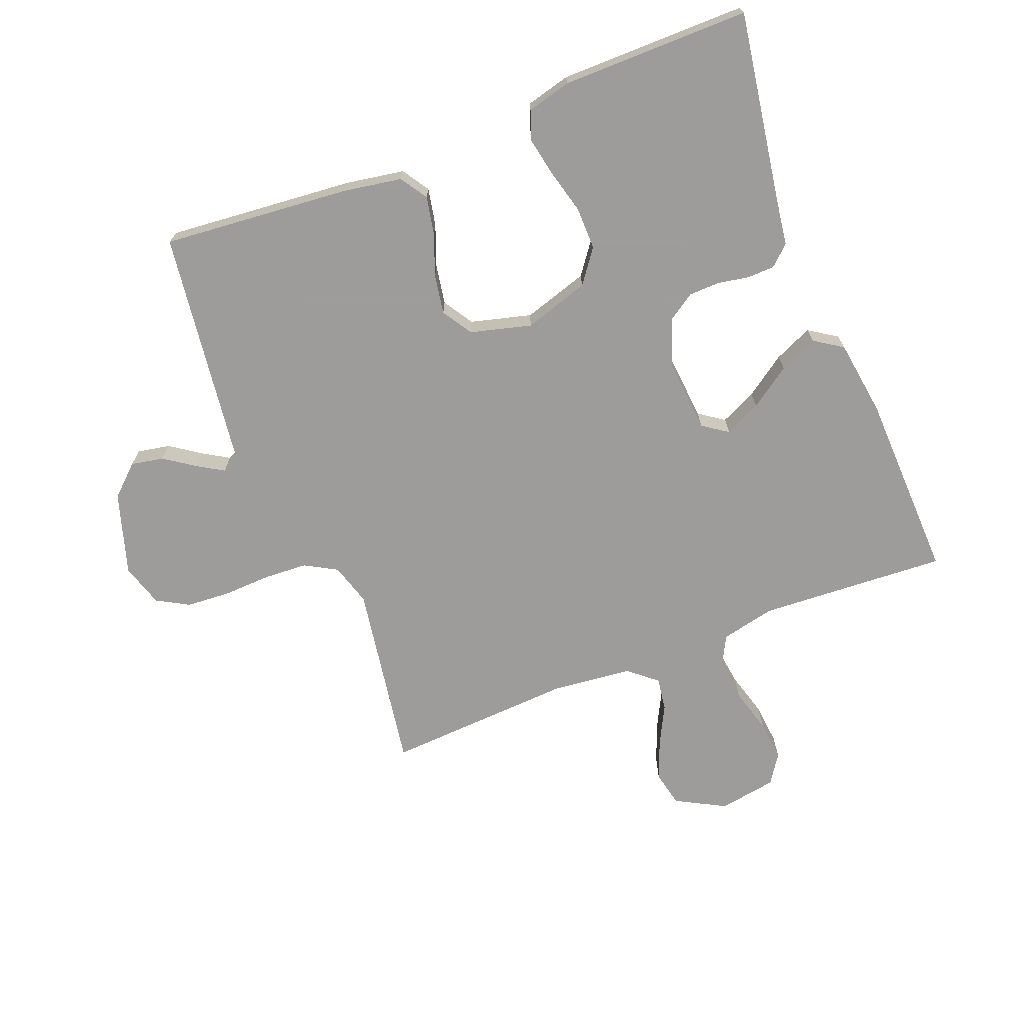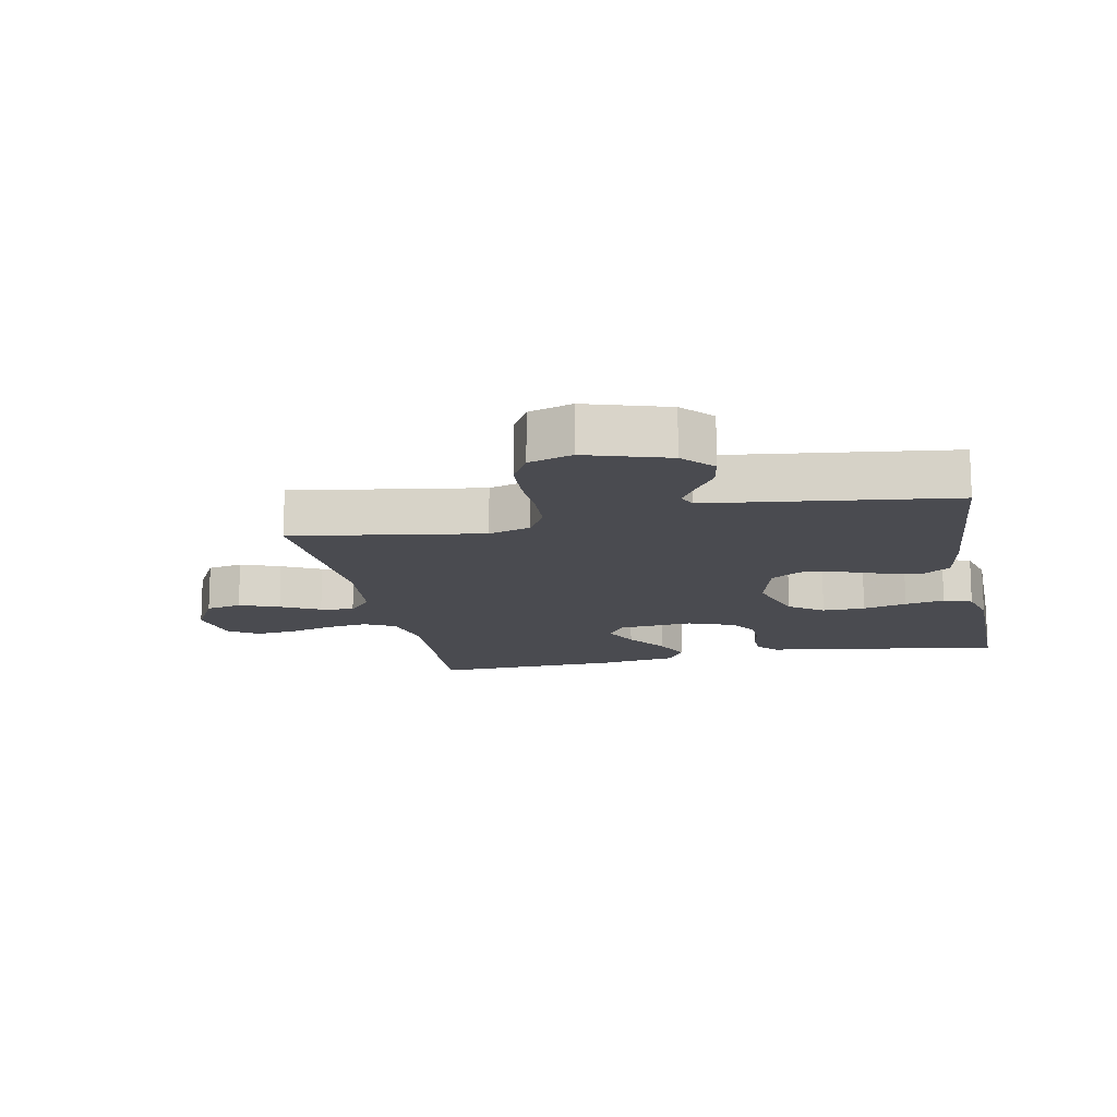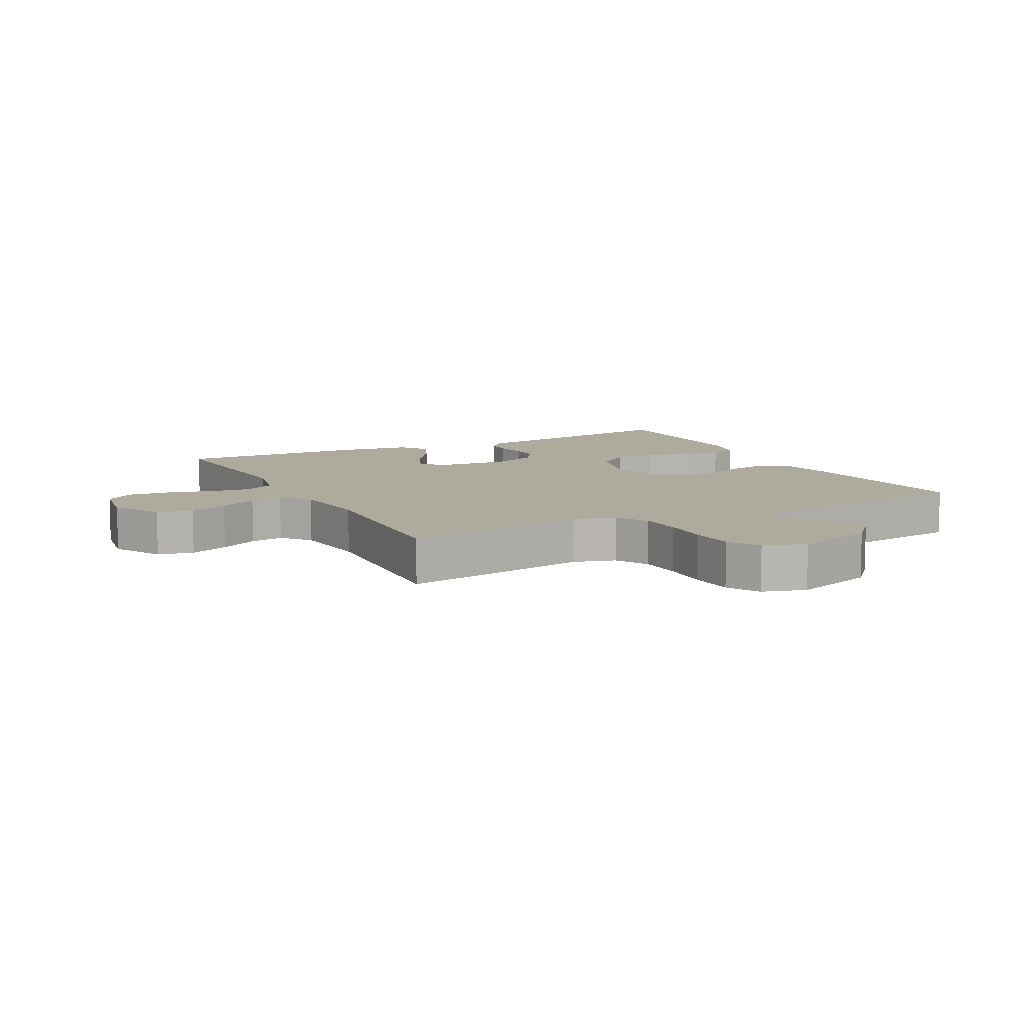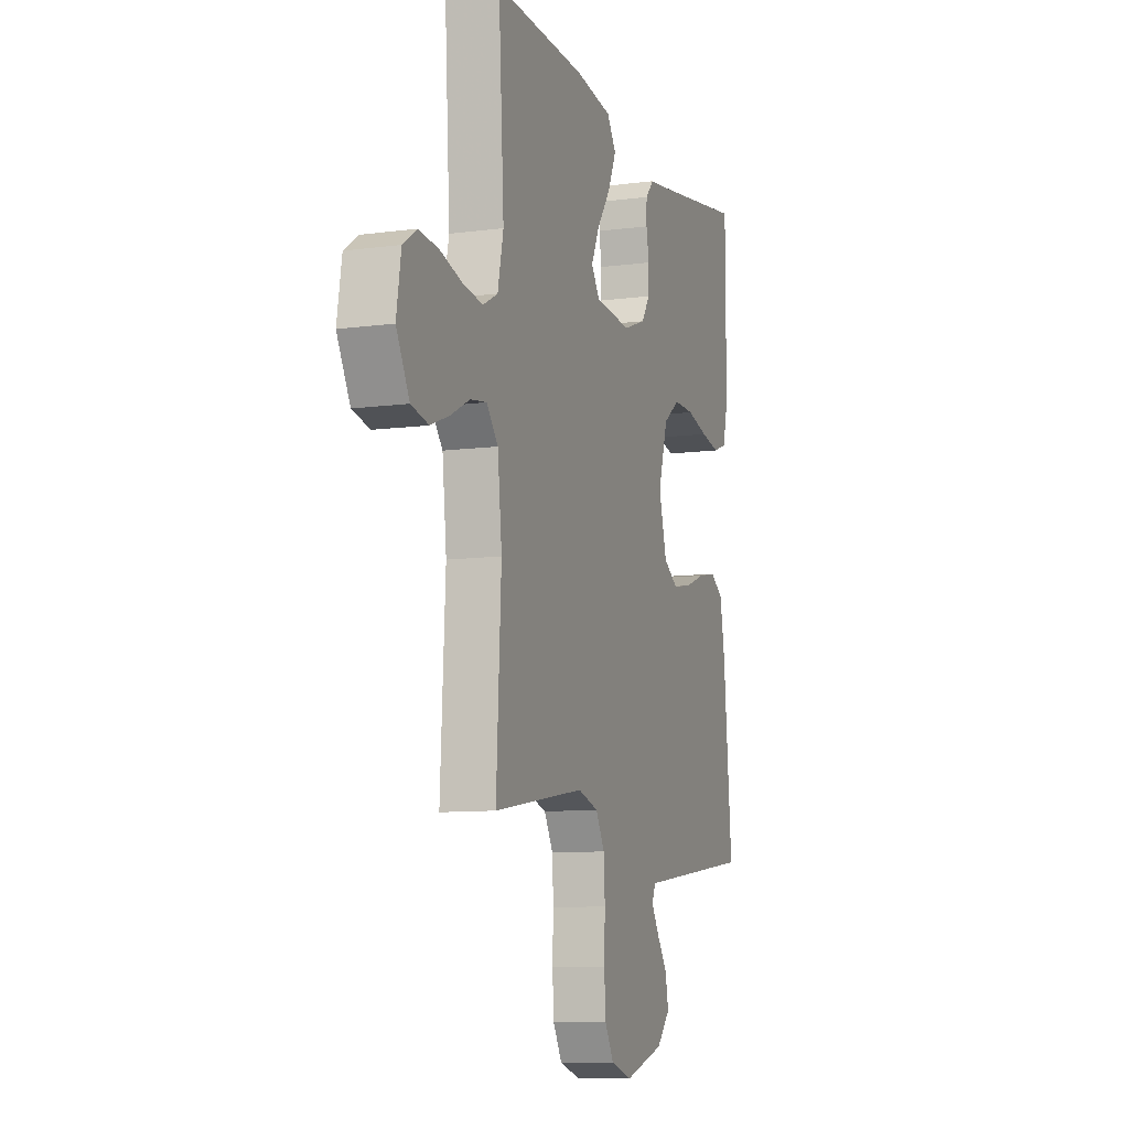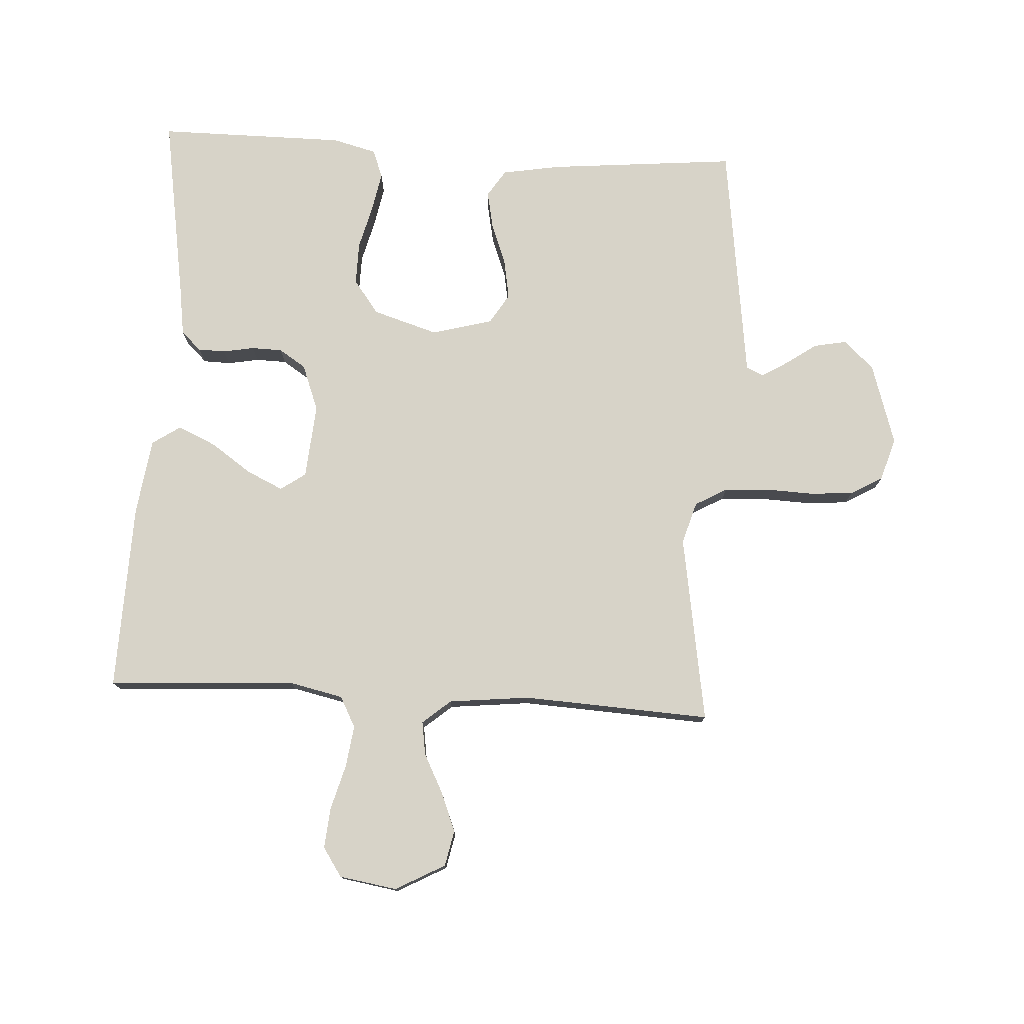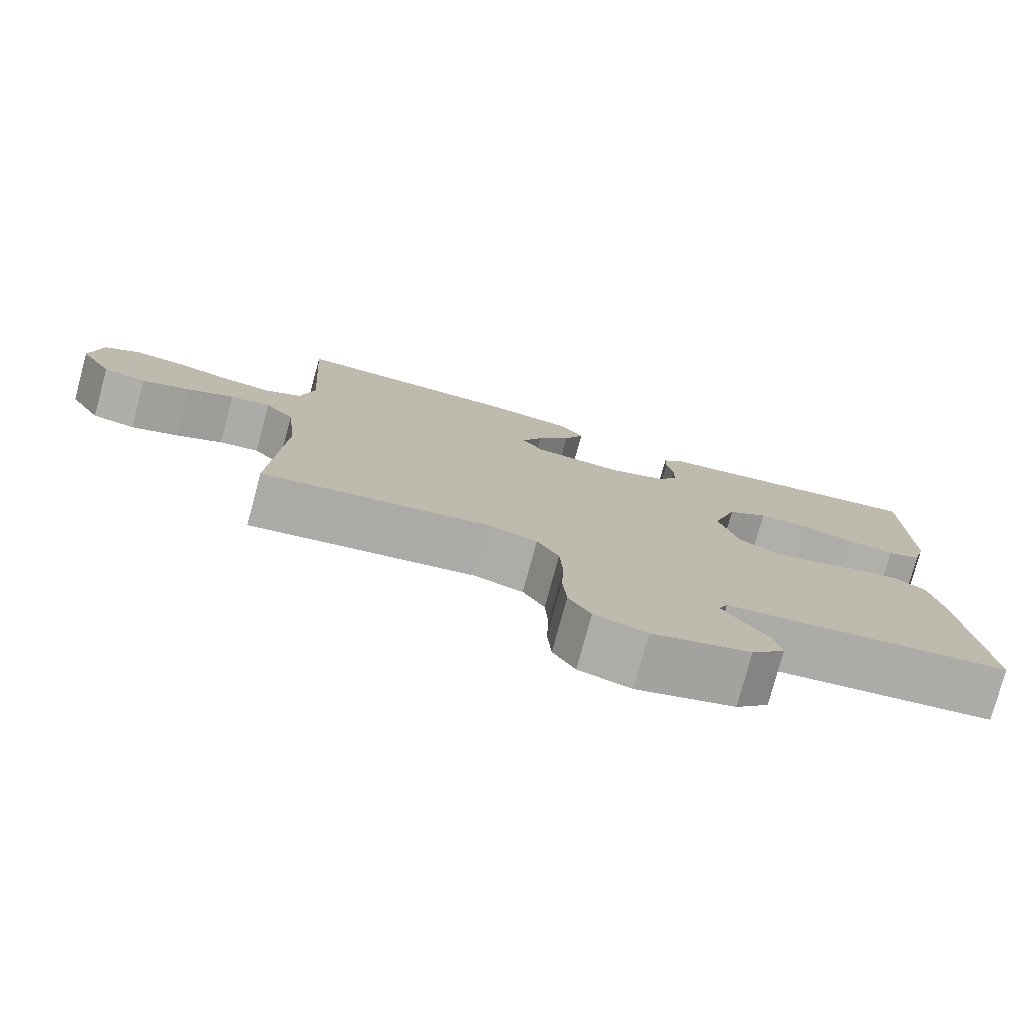
<metadata>
{"format":"obj","ext":"obj","renderer":"f3d","projection":"perspective","resolution":1024,"background":"white","views":[{"elev":-70.3,"azim":-68.4,"up":"+Y"},{"elev":-14.5,"azim":-168.3,"up":"+Y"},{"elev":9.3,"azim":152.5,"up":"+Y"},{"elev":-9.7,"azim":109.1,"up":"+Z"},{"elev":77.1,"azim":93.3,"up":"+Y"},{"elev":-78.1,"azim":164.9,"up":"+Z"}]}
</metadata>
<code>
v -0.5 0.07 0.5
v -0.2 0.07 0.451
v -0.124 0.07 0.44
v -0.095 0.07 0.408
v -0.094 0.07 0.365
v -0.103 0.07 0.315
v -0.102 0.07 0.266
v -0.074 0.07 0.223
v 0 0.07 0.195
v 0.119 0.07 0.205
v 0.147 0.07 0.245
v 0.12 0.07 0.303
v 0.075 0.07 0.368
v 0.048 0.07 0.429
v 0.078 0.07 0.474
v 0.2 0.07 0.491
v 0.5 0.07 0.5
v 0.482 0.07 0.2
v 0.501 0.07 0.114
v 0.55 0.07 0.088
v 0.616 0.07 0.097
v 0.688 0.07 0.117
v 0.753 0.07 0.123
v 0.799 0.07 0.092
v 0.814 0.07 0
v 0.771 0.07 -0.079
v 0.714 0.07 -0.091
v 0.651 0.07 -0.066
v 0.589 0.07 -0.034
v 0.536 0.07 -0.026
v 0.498 0.07 -0.071
v 0.484 0.07 -0.2
v 0.5 0.07 -0.5
v 0.2 0.07 -0.451
v 0.133 0.07 -0.471
v 0.104 0.07 -0.522
v 0.1 0.07 -0.592
v 0.103 0.07 -0.668
v 0.098 0.07 -0.738
v 0.069 0.07 -0.789
v 0 0.07 -0.81
v -0.13 0.07 -0.769
v -0.174 0.07 -0.721
v -0.164 0.07 -0.669
v -0.13 0.07 -0.62
v -0.105 0.07 -0.579
v -0.117 0.07 -0.551
v -0.2 0.07 -0.54
v -0.5 0.07 -0.5
v -0.472 0.07 -0.2
v -0.456 0.07 -0.107
v -0.413 0.07 -0.079
v -0.353 0.07 -0.091
v -0.287 0.07 -0.116
v -0.224 0.07 -0.127
v -0.176 0.07 -0.097
v -0.15 0.07 0
v -0.182 0.07 0.104
v -0.236 0.07 0.144
v -0.304 0.07 0.143
v -0.374 0.07 0.125
v -0.437 0.07 0.113
v -0.482 0.07 0.13
v -0.5 0.07 0.2
v -0.5 0 0.5
v -0.2 0 0.451
v -0.124 0 0.44
v -0.095 0 0.408
v -0.094 0 0.365
v -0.103 0 0.315
v -0.102 0 0.266
v -0.074 0 0.223
v 0 0 0.195
v 0.119 0 0.205
v 0.147 0 0.245
v 0.12 0 0.303
v 0.075 0 0.368
v 0.048 0 0.429
v 0.078 0 0.474
v 0.2 0 0.491
v 0.5 0 0.5
v 0.482 0 0.2
v 0.501 0 0.114
v 0.55 0 0.088
v 0.616 0 0.097
v 0.688 0 0.117
v 0.753 0 0.123
v 0.799 0 0.092
v 0.814 0 0
v 0.771 0 -0.079
v 0.714 0 -0.091
v 0.651 0 -0.066
v 0.589 0 -0.034
v 0.536 0 -0.026
v 0.498 0 -0.071
v 0.484 0 -0.2
v 0.5 0 -0.5
v 0.2 0 -0.451
v 0.133 0 -0.471
v 0.104 0 -0.522
v 0.1 0 -0.592
v 0.103 0 -0.668
v 0.098 0 -0.738
v 0.069 0 -0.789
v 0 0 -0.81
v -0.13 0 -0.769
v -0.174 0 -0.721
v -0.164 0 -0.669
v -0.13 0 -0.62
v -0.105 0 -0.579
v -0.117 0 -0.551
v -0.2 0 -0.54
v -0.5 0 -0.5
v -0.472 0 -0.2
v -0.456 0 -0.107
v -0.413 0 -0.079
v -0.353 0 -0.091
v -0.287 0 -0.116
v -0.224 0 -0.127
v -0.176 0 -0.097
v -0.15 0 0
v -0.182 0 0.104
v -0.236 0 0.144
v -0.304 0 0.143
v -0.374 0 0.125
v -0.437 0 0.113
v -0.482 0 0.13
v -0.5 0 0.2
f 63 64 1 2
f 60 61 62 63
f 60 63 2 3
f 59 60 3 4
f 58 59 4 5
f 51 52 53 54
f 51 54 55
f 50 51 55
f 47 48 49 50
f 47 50 55
f 46 47 55 56
f 42 43 44 45
f 42 45 46
f 41 42 46
f 37 38 39 40
f 36 37 40 41
f 32 33 34
f 31 32 34 35
f 30 31 35
f 26 27 28 29
f 24 25 26 29
f 24 29 30
f 21 22 23 24
f 20 21 24 30
f 19 20 30 35
f 15 16 17 18
f 12 13 14 15
f 11 12 15 18
f 10 11 18 19
f 58 5 6
f 57 58 6 7
f 36 41 46 56
f 35 36 56 57
f 9 10 19 35
f 8 9 35 57
f 7 8 57
f 66 65 128 127
f 127 126 125 124
f 67 66 127 124
f 68 67 124 123
f 69 68 123 122
f 118 117 116 115
f 119 118 115
f 119 115 114
f 114 113 112 111
f 119 114 111
f 120 119 111 110
f 109 108 107 106
f 110 109 106
f 110 106 105
f 104 103 102 101
f 105 104 101 100
f 98 97 96
f 99 98 96 95
f 99 95 94
f 93 92 91 90
f 93 90 89 88
f 94 93 88
f 88 87 86 85
f 94 88 85 84
f 99 94 84 83
f 82 81 80 79
f 79 78 77 76
f 82 79 76 75
f 83 82 75 74
f 70 69 122
f 71 70 122 121
f 120 110 105 100
f 121 120 100 99
f 99 83 74 73
f 121 99 73 72
f 121 72 71
f 1 65 66 2
f 2 66 67 3
f 3 67 68 4
f 4 68 69 5
f 5 69 70 6
f 6 70 71 7
f 7 71 72 8
f 8 72 73 9
f 9 73 74 10
f 10 74 75 11
f 11 75 76 12
f 12 76 77 13
f 13 77 78 14
f 14 78 79 15
f 15 79 80 16
f 16 80 81 17
f 17 81 82 18
f 18 82 83 19
f 19 83 84 20
f 20 84 85 21
f 21 85 86 22
f 22 86 87 23
f 23 87 88 24
f 24 88 89 25
f 25 89 90 26
f 26 90 91 27
f 27 91 92 28
f 28 92 93 29
f 29 93 94 30
f 30 94 95 31
f 31 95 96 32
f 32 96 97 33
f 33 97 98 34
f 34 98 99 35
f 35 99 100 36
f 36 100 101 37
f 37 101 102 38
f 38 102 103 39
f 39 103 104 40
f 40 104 105 41
f 41 105 106 42
f 42 106 107 43
f 43 107 108 44
f 44 108 109 45
f 45 109 110 46
f 46 110 111 47
f 47 111 112 48
f 48 112 113 49
f 49 113 114 50
f 50 114 115 51
f 51 115 116 52
f 52 116 117 53
f 53 117 118 54
f 54 118 119 55
f 55 119 120 56
f 56 120 121 57
f 57 121 122 58
f 58 122 123 59
f 59 123 124 60
f 60 124 125 61
f 61 125 126 62
f 62 126 127 63
f 63 127 128 64
f 64 128 65 1

</code>
